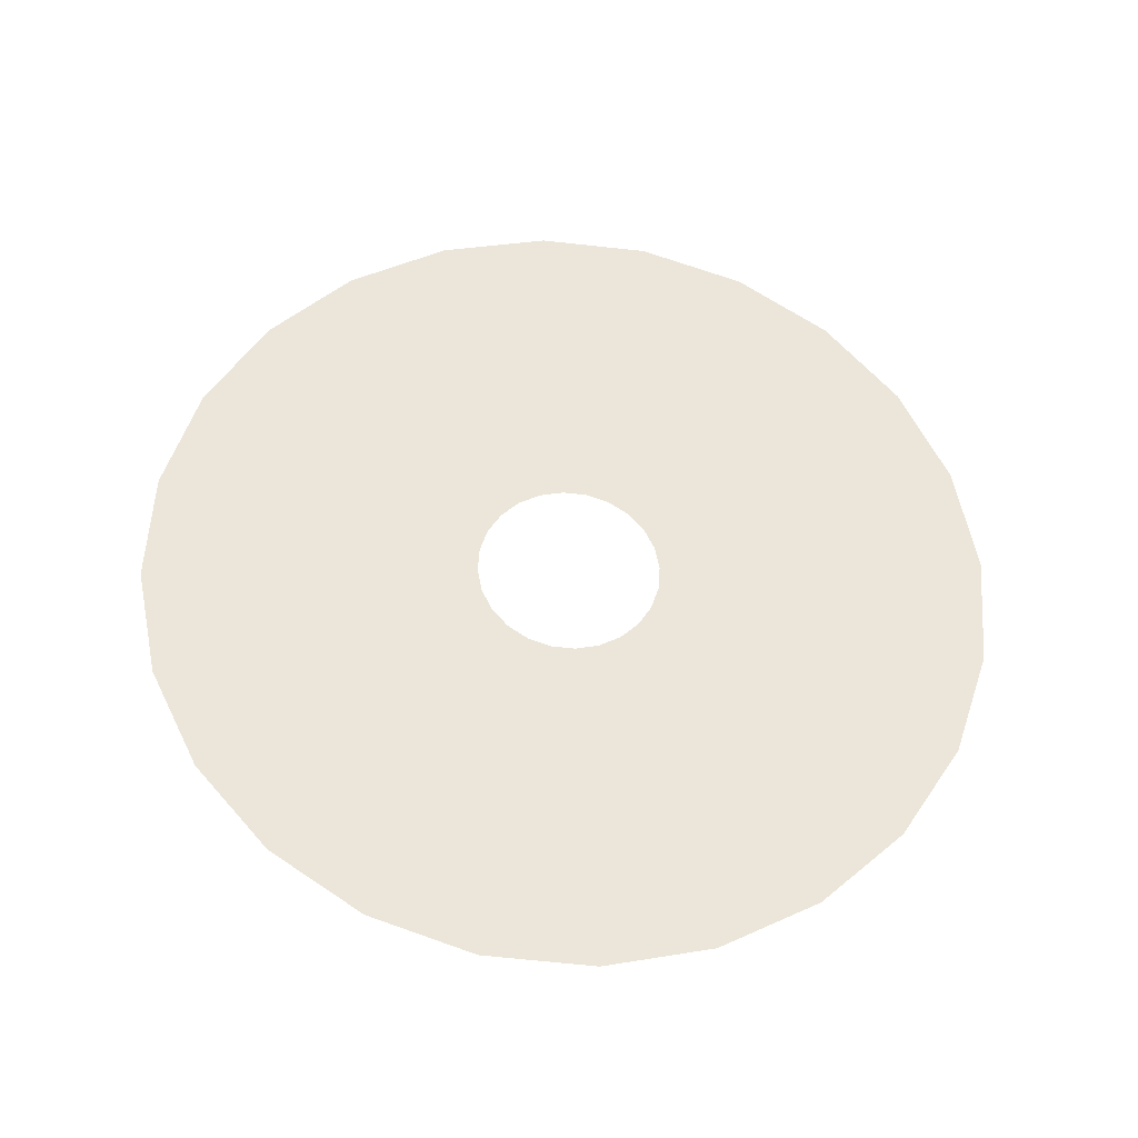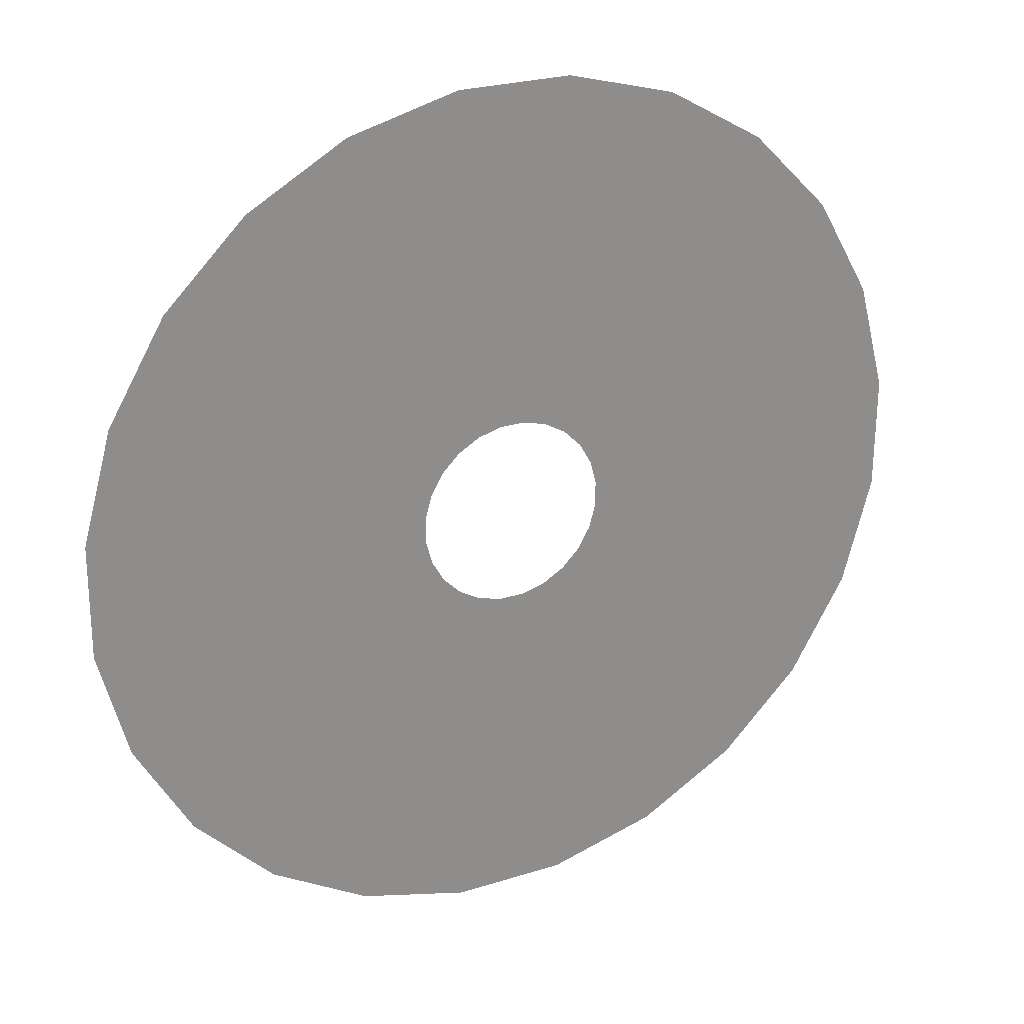
<metadata>
{"format":"obj","ext":"obj","renderer":"f3d","projection":"perspective","resolution":1024,"background":"white","views":[{"elev":44.1,"azim":160.6,"up":"+Z"},{"elev":9.0,"azim":151.8,"up":"+Y"}]}
</metadata>
<code>
o mesh41/mesh41-geometry/material_0/component_1#mesh41-geometry
v 0.2871 0.336 0.4005
v 0.2671 0.336 0.4005
v 0.2629 0.3391 0.3996
v 0.2629 0.3391 0.3996
v 0.2671 0.336 0.4005
v 0.2871 0.336 0.4005
v 0.2671 0.336 0.4005
v 0.2913 0.3391 0.3996
v 0.2629 0.3391 0.3996
v 0.2629 0.3391 0.3996
v 0.2913 0.3391 0.3996
v 0.2671 0.336 0.4005
v 0.2823 0.3341 0.401
v 0.2719 0.3341 0.401
v 0.2671 0.336 0.4005
v 0.2671 0.336 0.4005
v 0.2719 0.3341 0.401
v 0.2823 0.3341 0.401
v 0.2719 0.3341 0.401
v 0.2823 0.3341 0.401
v 0.2671 0.336 0.4005
v 0.2671 0.336 0.4005
v 0.2823 0.3341 0.401
v 0.2719 0.3341 0.401
v 0.2913 0.3391 0.3996
v 0.2629 0.3391 0.3996
v 0.2597 0.3431 0.3986
v 0.2597 0.3431 0.3986
v 0.2629 0.3391 0.3996
v 0.2913 0.3391 0.3996
v 0.2629 0.3391 0.3996
v 0.2913 0.3391 0.3996
v 0.2597 0.3431 0.3986
v 0.2597 0.3431 0.3986
v 0.2913 0.3391 0.3996
v 0.2629 0.3391 0.3996
v 0.2823 0.3341 0.401
v 0.2671 0.336 0.4005
v 0.2871 0.336 0.4005
v 0.2871 0.336 0.4005
v 0.2671 0.336 0.4005
v 0.2823 0.3341 0.401
v 0.2671 0.336 0.4005
v 0.2823 0.3341 0.401
v 0.2871 0.336 0.4005
v 0.2671 0.336 0.4005
v 0.2871 0.336 0.4005
v 0.2913 0.3391 0.3996
v 0.2871 0.336 0.4005
v 0.2823 0.3341 0.401
v 0.2671 0.336 0.4005
v 0.2913 0.3391 0.3996
v 0.2871 0.336 0.4005
v 0.2671 0.336 0.4005
v 0.2871 0.336 0.4005
v 0.2629 0.3391 0.3996
v 0.2913 0.3391 0.3996
v 0.2913 0.3391 0.3996
v 0.2629 0.3391 0.3996
v 0.2871 0.336 0.4005
v 0.2719 0.3341 0.401
v 0.2823 0.3341 0.401
v 0.2771 0.3334 0.4012
v 0.2771 0.3334 0.4012
v 0.2823 0.3341 0.401
v 0.2719 0.3341 0.401
v 0.2823 0.3341 0.401
v 0.2719 0.3341 0.401
v 0.2771 0.3334 0.4012
v 0.2771 0.3334 0.4012
v 0.2719 0.3341 0.401
v 0.2823 0.3341 0.401
v 0.2913 0.3391 0.3996
v 0.2597 0.3431 0.3986
v 0.2944 0.3431 0.3986
v 0.2944 0.3431 0.3986
v 0.2597 0.3431 0.3986
v 0.2913 0.3391 0.3996
v 0.2597 0.3431 0.3986
v 0.2913 0.3391 0.3996
v 0.2944 0.3431 0.3986
v 0.2944 0.3431 0.3986
v 0.2913 0.3391 0.3996
v 0.2597 0.3431 0.3986
v 0.2944 0.3431 0.3986
v 0.2597 0.3431 0.3986
v 0.2577 0.3478 0.3973
v 0.2577 0.3478 0.3973
v 0.2597 0.3431 0.3986
v 0.2944 0.3431 0.3986
v 0.2597 0.3431 0.3986
v 0.2944 0.3431 0.3986
v 0.2577 0.3478 0.3973
v 0.2577 0.3478 0.3973
v 0.2944 0.3431 0.3986
v 0.2597 0.3431 0.3986
v 0.2944 0.3431 0.3986
v 0.2577 0.3478 0.3973
v 0.2964 0.3478 0.3973
v 0.2964 0.3478 0.3973
v 0.2577 0.3478 0.3973
v 0.2944 0.3431 0.3986
v 0.2577 0.3478 0.3973
v 0.2944 0.3431 0.3986
v 0.2964 0.3478 0.3973
v 0.2964 0.3478 0.3973
v 0.2944 0.3431 0.3986
v 0.2577 0.3478 0.3973
v 0.2964 0.3478 0.3973
v 0.2577 0.3478 0.3973
v 0.2771 0.3486 0.3971
v 0.2771 0.3486 0.3971
v 0.2577 0.3478 0.3973
v 0.2964 0.3478 0.3973
v 0.2577 0.3478 0.3973
v 0.2964 0.3478 0.3973
v 0.2771 0.3486 0.3971
v 0.2771 0.3486 0.3971
v 0.2964 0.3478 0.3973
v 0.2577 0.3478 0.3973
v 0.276 0.3487 0.3971
v 0.2577 0.3478 0.3973
v 0.2571 0.3528 0.396
v 0.2571 0.3528 0.396
v 0.2577 0.3478 0.3973
v 0.276 0.3487 0.3971
v 0.2577 0.3478 0.3973
v 0.276 0.3487 0.3971
v 0.2571 0.3528 0.396
v 0.2571 0.3528 0.396
v 0.276 0.3487 0.3971
v 0.2577 0.3478 0.3973
v 0.2771 0.3486 0.3971
v 0.2577 0.3478 0.3973
v 0.276 0.3487 0.3971
v 0.276 0.3487 0.3971
v 0.2577 0.3478 0.3973
v 0.2771 0.3486 0.3971
v 0.2577 0.3478 0.3973
v 0.2771 0.3486 0.3971
v 0.276 0.3487 0.3971
v 0.276 0.3487 0.3971
v 0.2771 0.3486 0.3971
v 0.2577 0.3478 0.3973
v 0.2782 0.3487 0.3971
v 0.2964 0.3478 0.3973
v 0.2771 0.3486 0.3971
v 0.2771 0.3486 0.3971
v 0.2964 0.3478 0.3973
v 0.2782 0.3487 0.3971
v 0.2964 0.3478 0.3973
v 0.2782 0.3487 0.3971
v 0.2771 0.3486 0.3971
v 0.2771 0.3486 0.3971
v 0.2782 0.3487 0.3971
v 0.2964 0.3478 0.3973
v 0.276 0.3487 0.3971
v 0.2571 0.3528 0.396
v 0.2749 0.3491 0.3969
v 0.2749 0.3491 0.3969
v 0.2571 0.3528 0.396
v 0.276 0.3487 0.3971
v 0.2571 0.3528 0.396
v 0.276 0.3487 0.3971
v 0.2749 0.3491 0.3969
v 0.2749 0.3491 0.3969
v 0.276 0.3487 0.3971
v 0.2571 0.3528 0.396
v 0.2727 0.3528 0.396
v 0.2571 0.3528 0.396
v 0.2577 0.3578 0.3946
v 0.2577 0.3578 0.3946
v 0.2571 0.3528 0.396
v 0.2727 0.3528 0.396
v 0.2571 0.3528 0.396
v 0.2729 0.3539 0.3957
v 0.2577 0.3578 0.3946
v 0.2577 0.3578 0.3946
v 0.2729 0.3539 0.3957
v 0.2571 0.3528 0.396
v 0.2964 0.3578 0.3946
v 0.2577 0.3578 0.3946
v 0.2597 0.3624 0.3934
v 0.2597 0.3624 0.3934
v 0.2577 0.3578 0.3946
v 0.2964 0.3578 0.3946
v 0.2577 0.3578 0.3946
v 0.2964 0.3578 0.3946
v 0.2597 0.3624 0.3934
v 0.2597 0.3624 0.3934
v 0.2964 0.3578 0.3946
v 0.2577 0.3578 0.3946
v 0.2964 0.3478 0.3973
v 0.2782 0.3487 0.3971
v 0.2971 0.3528 0.396
v 0.2971 0.3528 0.396
v 0.2782 0.3487 0.3971
v 0.2964 0.3478 0.3973
v 0.2782 0.3487 0.3971
v 0.2964 0.3478 0.3973
v 0.2971 0.3528 0.396
v 0.2971 0.3528 0.396
v 0.2964 0.3478 0.3973
v 0.2782 0.3487 0.3971
v 0.2749 0.3491 0.3969
v 0.2571 0.3528 0.396
v 0.274 0.3498 0.3968
v 0.274 0.3498 0.3968
v 0.2571 0.3528 0.396
v 0.2749 0.3491 0.3969
v 0.2571 0.3528 0.396
v 0.2749 0.3491 0.3969
v 0.274 0.3498 0.3968
v 0.274 0.3498 0.3968
v 0.2749 0.3491 0.3969
v 0.2571 0.3528 0.396
v 0.2729 0.3517 0.3963
v 0.2571 0.3528 0.396
v 0.2727 0.3528 0.396
v 0.2727 0.3528 0.396
v 0.2571 0.3528 0.396
v 0.2729 0.3517 0.3963
v 0.2571 0.3528 0.396
v 0.2729 0.3517 0.3963
v 0.2727 0.3528 0.396
v 0.2571 0.3528 0.396
v 0.2727 0.3528 0.396
v 0.2729 0.3539 0.3957
v 0.2727 0.3528 0.396
v 0.2729 0.3517 0.3963
v 0.2571 0.3528 0.396
v 0.2729 0.3539 0.3957
v 0.2727 0.3528 0.396
v 0.2571 0.3528 0.396
v 0.2727 0.3528 0.396
v 0.2577 0.3578 0.3946
v 0.2729 0.3539 0.3957
v 0.2729 0.3539 0.3957
v 0.2577 0.3578 0.3946
v 0.2727 0.3528 0.396
v 0.2729 0.3539 0.3957
v 0.2577 0.3578 0.3946
v 0.2733 0.3549 0.3954
v 0.2733 0.3549 0.3954
v 0.2577 0.3578 0.3946
v 0.2729 0.3539 0.3957
v 0.2577 0.3578 0.3946
v 0.2729 0.3539 0.3957
v 0.2733 0.3549 0.3954
v 0.2733 0.3549 0.3954
v 0.2729 0.3539 0.3957
v 0.2577 0.3578 0.3946
v 0.2964 0.3578 0.3946
v 0.2771 0.357 0.3948
v 0.2577 0.3578 0.3946
v 0.2577 0.3578 0.3946
v 0.2771 0.357 0.3948
v 0.2964 0.3578 0.3946
v 0.2771 0.357 0.3948
v 0.2964 0.3578 0.3946
v 0.2577 0.3578 0.3946
v 0.2577 0.3578 0.3946
v 0.2964 0.3578 0.3946
v 0.2771 0.357 0.3948
v 0.2964 0.3578 0.3946
v 0.2597 0.3624 0.3934
v 0.2944 0.3624 0.3934
v 0.2944 0.3624 0.3934
v 0.2597 0.3624 0.3934
v 0.2964 0.3578 0.3946
v 0.2597 0.3624 0.3934
v 0.2964 0.3578 0.3946
v 0.2944 0.3624 0.3934
v 0.2944 0.3624 0.3934
v 0.2964 0.3578 0.3946
v 0.2597 0.3624 0.3934
v 0.2971 0.3528 0.396
v 0.2782 0.3487 0.3971
v 0.2793 0.3491 0.3969
v 0.2793 0.3491 0.3969
v 0.2782 0.3487 0.3971
v 0.2971 0.3528 0.396
v 0.2782 0.3487 0.3971
v 0.2971 0.3528 0.396
v 0.2793 0.3491 0.3969
v 0.2793 0.3491 0.3969
v 0.2971 0.3528 0.396
v 0.2782 0.3487 0.3971
v 0.274 0.3498 0.3968
v 0.2571 0.3528 0.396
v 0.2733 0.3507 0.3965
v 0.2733 0.3507 0.3965
v 0.2571 0.3528 0.396
v 0.274 0.3498 0.3968
v 0.2571 0.3528 0.396
v 0.274 0.3498 0.3968
v 0.2733 0.3507 0.3965
v 0.2733 0.3507 0.3965
v 0.274 0.3498 0.3968
v 0.2571 0.3528 0.396
v 0.2733 0.3507 0.3965
v 0.2571 0.3528 0.396
v 0.2729 0.3517 0.3963
v 0.2729 0.3517 0.3963
v 0.2571 0.3528 0.396
v 0.2733 0.3507 0.3965
v 0.2571 0.3528 0.396
v 0.2733 0.3507 0.3965
v 0.2729 0.3517 0.3963
v 0.2729 0.3517 0.3963
v 0.2733 0.3507 0.3965
v 0.2571 0.3528 0.396
v 0.2733 0.3549 0.3954
v 0.2577 0.3578 0.3946
v 0.274 0.3557 0.3952
v 0.274 0.3557 0.3952
v 0.2577 0.3578 0.3946
v 0.2733 0.3549 0.3954
v 0.2577 0.3578 0.3946
v 0.2733 0.3549 0.3954
v 0.274 0.3557 0.3952
v 0.274 0.3557 0.3952
v 0.2733 0.3549 0.3954
v 0.2577 0.3578 0.3946
v 0.2944 0.3624 0.3934
v 0.2597 0.3624 0.3934
v 0.2629 0.3665 0.3923
v 0.2629 0.3665 0.3923
v 0.2597 0.3624 0.3934
v 0.2944 0.3624 0.3934
v 0.2597 0.3624 0.3934
v 0.2944 0.3624 0.3934
v 0.2629 0.3665 0.3923
v 0.2629 0.3665 0.3923
v 0.2944 0.3624 0.3934
v 0.2597 0.3624 0.3934
v 0.2964 0.3578 0.3946
v 0.2782 0.3568 0.3949
v 0.2771 0.357 0.3948
v 0.2771 0.357 0.3948
v 0.2782 0.3568 0.3949
v 0.2964 0.3578 0.3946
v 0.2782 0.3568 0.3949
v 0.2964 0.3578 0.3946
v 0.2771 0.357 0.3948
v 0.2771 0.357 0.3948
v 0.2964 0.3578 0.3946
v 0.2782 0.3568 0.3949
v 0.276 0.3568 0.3949
v 0.2577 0.3578 0.3946
v 0.2771 0.357 0.3948
v 0.2771 0.357 0.3948
v 0.2577 0.3578 0.3946
v 0.276 0.3568 0.3949
v 0.2577 0.3578 0.3946
v 0.276 0.3568 0.3949
v 0.2771 0.357 0.3948
v 0.2771 0.357 0.3948
v 0.276 0.3568 0.3949
v 0.2577 0.3578 0.3946
v 0.2971 0.3528 0.396
v 0.2793 0.3491 0.3969
v 0.2802 0.3498 0.3968
v 0.2802 0.3498 0.3968
v 0.2793 0.3491 0.3969
v 0.2971 0.3528 0.396
v 0.2793 0.3491 0.3969
v 0.2971 0.3528 0.396
v 0.2802 0.3498 0.3968
v 0.2802 0.3498 0.3968
v 0.2971 0.3528 0.396
v 0.2793 0.3491 0.3969
v 0.274 0.3557 0.3952
v 0.2577 0.3578 0.3946
v 0.2749 0.3564 0.395
v 0.2749 0.3564 0.395
v 0.2577 0.3578 0.3946
v 0.274 0.3557 0.3952
v 0.2577 0.3578 0.3946
v 0.274 0.3557 0.3952
v 0.2749 0.3564 0.395
v 0.2749 0.3564 0.395
v 0.274 0.3557 0.3952
v 0.2577 0.3578 0.3946
v 0.2944 0.3624 0.3934
v 0.2629 0.3665 0.3923
v 0.2913 0.3665 0.3923
v 0.2913 0.3665 0.3923
v 0.2629 0.3665 0.3923
v 0.2944 0.3624 0.3934
v 0.2629 0.3665 0.3923
v 0.2944 0.3624 0.3934
v 0.2913 0.3665 0.3923
v 0.2913 0.3665 0.3923
v 0.2944 0.3624 0.3934
v 0.2629 0.3665 0.3923
v 0.2964 0.3578 0.3946
v 0.2793 0.3564 0.395
v 0.2782 0.3568 0.3949
v 0.2782 0.3568 0.3949
v 0.2793 0.3564 0.395
v 0.2964 0.3578 0.3946
v 0.2793 0.3564 0.395
v 0.2964 0.3578 0.3946
v 0.2782 0.3568 0.3949
v 0.2782 0.3568 0.3949
v 0.2964 0.3578 0.3946
v 0.2793 0.3564 0.395
v 0.2749 0.3564 0.395
v 0.2577 0.3578 0.3946
v 0.276 0.3568 0.3949
v 0.276 0.3568 0.3949
v 0.2577 0.3578 0.3946
v 0.2749 0.3564 0.395
v 0.2577 0.3578 0.3946
v 0.2749 0.3564 0.395
v 0.276 0.3568 0.3949
v 0.276 0.3568 0.3949
v 0.2749 0.3564 0.395
v 0.2577 0.3578 0.3946
v 0.2971 0.3528 0.396
v 0.2802 0.3498 0.3968
v 0.2809 0.3507 0.3965
v 0.2809 0.3507 0.3965
v 0.2802 0.3498 0.3968
v 0.2971 0.3528 0.396
v 0.2802 0.3498 0.3968
v 0.2971 0.3528 0.396
v 0.2809 0.3507 0.3965
v 0.2809 0.3507 0.3965
v 0.2971 0.3528 0.396
v 0.2802 0.3498 0.3968
v 0.2971 0.3528 0.396
v 0.2813 0.3539 0.3957
v 0.2964 0.3578 0.3946
v 0.2964 0.3578 0.3946
v 0.2813 0.3539 0.3957
v 0.2971 0.3528 0.396
v 0.2814 0.3528 0.396
v 0.2971 0.3528 0.396
v 0.2964 0.3578 0.3946
v 0.2964 0.3578 0.3946
v 0.2971 0.3528 0.396
v 0.2814 0.3528 0.396
v 0.2913 0.3665 0.3923
v 0.2629 0.3665 0.3923
v 0.2671 0.3695 0.3915
v 0.2671 0.3695 0.3915
v 0.2629 0.3665 0.3923
v 0.2913 0.3665 0.3923
v 0.2629 0.3665 0.3923
v 0.2913 0.3665 0.3923
v 0.2671 0.3695 0.3915
v 0.2671 0.3695 0.3915
v 0.2913 0.3665 0.3923
v 0.2629 0.3665 0.3923
v 0.2964 0.3578 0.3946
v 0.2802 0.3557 0.3952
v 0.2793 0.3564 0.395
v 0.2793 0.3564 0.395
v 0.2802 0.3557 0.3952
v 0.2964 0.3578 0.3946
v 0.2802 0.3557 0.3952
v 0.2964 0.3578 0.3946
v 0.2793 0.3564 0.395
v 0.2793 0.3564 0.395
v 0.2964 0.3578 0.3946
v 0.2802 0.3557 0.3952
v 0.2971 0.3528 0.396
v 0.2809 0.3507 0.3965
v 0.2813 0.3517 0.3963
v 0.2813 0.3517 0.3963
v 0.2809 0.3507 0.3965
v 0.2971 0.3528 0.396
v 0.2809 0.3507 0.3965
v 0.2971 0.3528 0.396
v 0.2813 0.3517 0.3963
v 0.2813 0.3517 0.3963
v 0.2971 0.3528 0.396
v 0.2809 0.3507 0.3965
v 0.2813 0.3539 0.3957
v 0.2971 0.3528 0.396
v 0.2814 0.3528 0.396
v 0.2814 0.3528 0.396
v 0.2971 0.3528 0.396
v 0.2813 0.3539 0.3957
v 0.2964 0.3578 0.3946
v 0.2813 0.3539 0.3957
v 0.2809 0.3549 0.3954
v 0.2809 0.3549 0.3954
v 0.2813 0.3539 0.3957
v 0.2964 0.3578 0.3946
v 0.2814 0.3528 0.396
v 0.2964 0.3578 0.3946
v 0.2813 0.3539 0.3957
v 0.2813 0.3539 0.3957
v 0.2964 0.3578 0.3946
v 0.2809 0.3549 0.3954
v 0.2813 0.3539 0.3957
v 0.2964 0.3578 0.3946
v 0.2814 0.3528 0.396
v 0.2809 0.3549 0.3954
v 0.2964 0.3578 0.3946
v 0.2813 0.3539 0.3957
v 0.2971 0.3528 0.396
v 0.2813 0.3517 0.3963
v 0.2814 0.3528 0.396
v 0.2814 0.3528 0.396
v 0.2813 0.3517 0.3963
v 0.2971 0.3528 0.396
v 0.2813 0.3517 0.3963
v 0.2971 0.3528 0.396
v 0.2814 0.3528 0.396
v 0.2814 0.3528 0.396
v 0.2971 0.3528 0.396
v 0.2813 0.3517 0.3963
v 0.2913 0.3665 0.3923
v 0.2671 0.3695 0.3915
v 0.2871 0.3695 0.3915
v 0.2871 0.3695 0.3915
v 0.2671 0.3695 0.3915
v 0.2913 0.3665 0.3923
v 0.2671 0.3695 0.3915
v 0.2913 0.3665 0.3923
v 0.2871 0.3695 0.3915
v 0.2871 0.3695 0.3915
v 0.2913 0.3665 0.3923
v 0.2671 0.3695 0.3915
v 0.2964 0.3578 0.3946
v 0.2809 0.3549 0.3954
v 0.2802 0.3557 0.3952
v 0.2802 0.3557 0.3952
v 0.2809 0.3549 0.3954
v 0.2964 0.3578 0.3946
v 0.2809 0.3549 0.3954
v 0.2964 0.3578 0.3946
v 0.2802 0.3557 0.3952
v 0.2802 0.3557 0.3952
v 0.2964 0.3578 0.3946
v 0.2809 0.3549 0.3954
v 0.2871 0.3695 0.3915
v 0.2671 0.3695 0.3915
v 0.2719 0.3715 0.391
v 0.2719 0.3715 0.391
v 0.2671 0.3695 0.3915
v 0.2871 0.3695 0.3915
v 0.2671 0.3695 0.3915
v 0.2871 0.3695 0.3915
v 0.2719 0.3715 0.391
v 0.2719 0.3715 0.391
v 0.2871 0.3695 0.3915
v 0.2671 0.3695 0.3915
v 0.2871 0.3695 0.3915
v 0.2719 0.3715 0.391
v 0.2823 0.3715 0.391
v 0.2823 0.3715 0.391
v 0.2719 0.3715 0.391
v 0.2871 0.3695 0.3915
v 0.2719 0.3715 0.391
v 0.2871 0.3695 0.3915
v 0.2823 0.3715 0.391
v 0.2823 0.3715 0.391
v 0.2871 0.3695 0.3915
v 0.2719 0.3715 0.391
v 0.2823 0.3715 0.391
v 0.2719 0.3715 0.391
v 0.2771 0.3721 0.3908
v 0.2771 0.3721 0.3908
v 0.2719 0.3715 0.391
v 0.2823 0.3715 0.391
v 0.2719 0.3715 0.391
v 0.2823 0.3715 0.391
v 0.2771 0.3721 0.3908
v 0.2771 0.3721 0.3908
v 0.2823 0.3715 0.391
v 0.2719 0.3715 0.391
f 1 2 3
f 4 5 6
f 7 8 9
f 10 11 12
f 13 14 15
f 16 17 18
f 19 20 21
f 22 23 24
f 25 26 27
f 28 29 30
f 31 32 33
f 34 35 36
f 37 38 39
f 40 41 42
f 43 44 45
f 46 47 48
f 49 50 51
f 52 53 54
f 55 56 57
f 58 59 60
f 61 62 63
f 64 65 66
f 67 68 69
f 70 71 72
f 73 74 75
f 76 77 78
f 79 80 81
f 82 83 84
f 85 86 87
f 88 89 90
f 91 92 93
f 94 95 96
f 97 98 99
f 100 101 102
f 103 104 105
f 106 107 108
f 109 110 111
f 112 113 114
f 115 116 117
f 118 119 120
f 121 122 123
f 124 125 126
f 127 128 129
f 130 131 132
f 133 134 135
f 136 137 138
f 139 140 141
f 142 143 144
f 145 146 147
f 148 149 150
f 151 152 153
f 154 155 156
f 157 158 159
f 160 161 162
f 163 164 165
f 166 167 168
f 169 170 171
f 172 173 174
f 175 176 177
f 178 179 180
f 181 182 183
f 184 185 186
f 187 188 189
f 190 191 192
f 193 194 195
f 196 197 198
f 199 200 201
f 202 203 204
f 205 206 207
f 208 209 210
f 211 212 213
f 214 215 216
f 217 218 219
f 220 221 222
f 223 224 225
f 226 227 228
f 229 230 231
f 232 233 234
f 235 236 237
f 238 239 240
f 241 242 243
f 244 245 246
f 247 248 249
f 250 251 252
f 253 254 255
f 256 257 258
f 259 260 261
f 262 263 264
f 265 266 267
f 268 269 270
f 271 272 273
f 274 275 276
f 277 278 279
f 280 281 282
f 283 284 285
f 286 287 288
f 289 290 291
f 292 293 294
f 295 296 297
f 298 299 300
f 301 302 303
f 304 305 306
f 307 308 309
f 310 311 312
f 313 314 315
f 316 317 318
f 319 320 321
f 322 323 324
f 325 326 327
f 328 329 330
f 331 332 333
f 334 335 336
f 337 338 339
f 340 341 342
f 343 344 345
f 346 347 348
f 349 350 351
f 352 353 354
f 355 356 357
f 358 359 360
f 361 362 363
f 364 365 366
f 367 368 369
f 370 371 372
f 373 374 375
f 376 377 378
f 379 380 381
f 382 383 384
f 385 386 387
f 388 389 390
f 391 392 393
f 394 395 396
f 397 398 399
f 400 401 402
f 403 404 405
f 406 407 408
f 409 410 411
f 412 413 414
f 415 416 417
f 418 419 420
f 421 422 423
f 424 425 426
f 427 428 429
f 430 431 432
f 433 434 435
f 436 437 438
f 439 440 441
f 442 443 444
f 445 446 447
f 448 449 450
f 451 452 453
f 454 455 456
f 457 458 459
f 460 461 462
f 463 464 465
f 466 467 468
f 469 470 471
f 472 473 474
f 475 476 477
f 478 479 480
f 481 482 483
f 484 485 486
f 487 488 489
f 490 491 492
f 493 494 495
f 496 497 498
f 499 500 501
f 502 503 504
f 505 506 507
f 508 509 510
f 511 512 513
f 514 515 516
f 517 518 519
f 520 521 522
f 523 524 525
f 526 527 528
f 529 530 531
f 532 533 534
f 535 536 537
f 538 539 540
f 541 542 543
f 544 545 546
f 547 548 549
f 550 551 552
f 553 554 555
f 556 557 558
f 559 560 561
f 562 563 564
f 565 566 567
f 568 569 570
f 571 572 573
f 574 575 576

</code>
